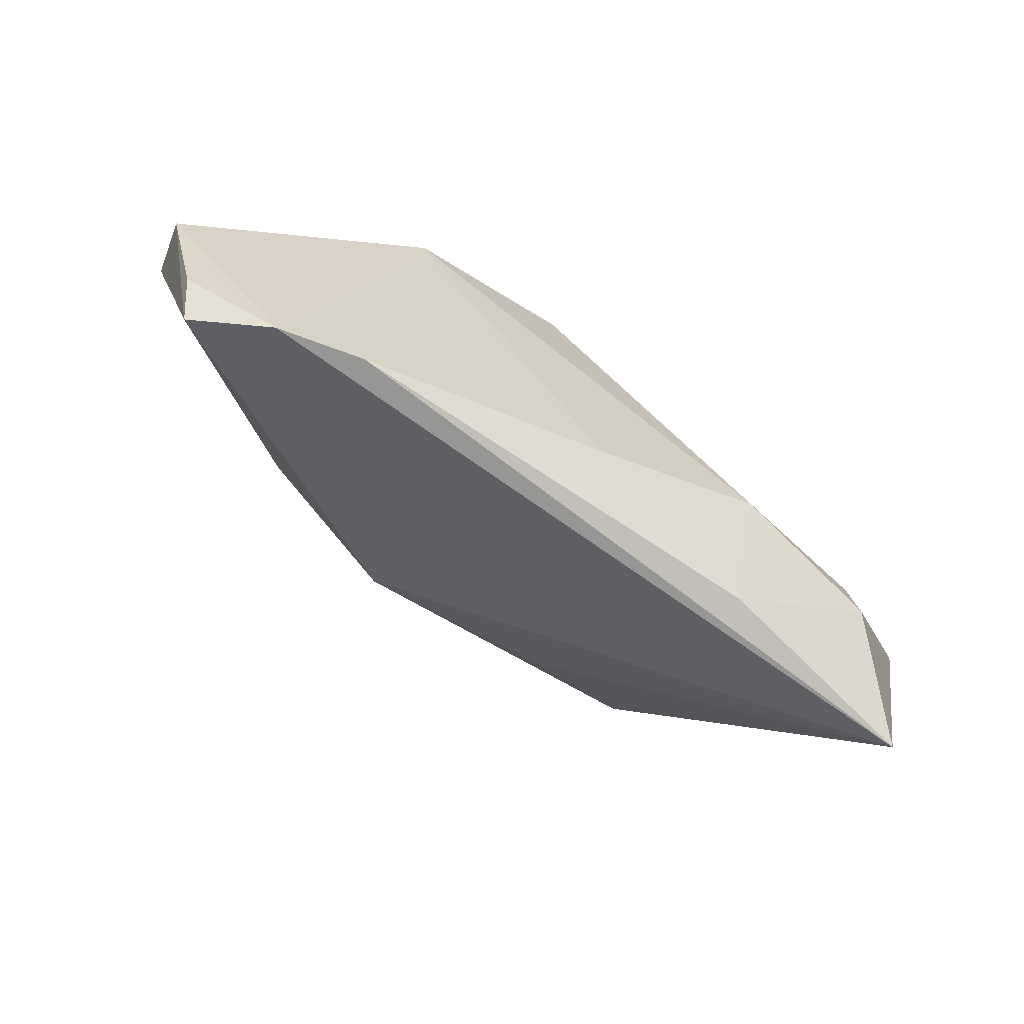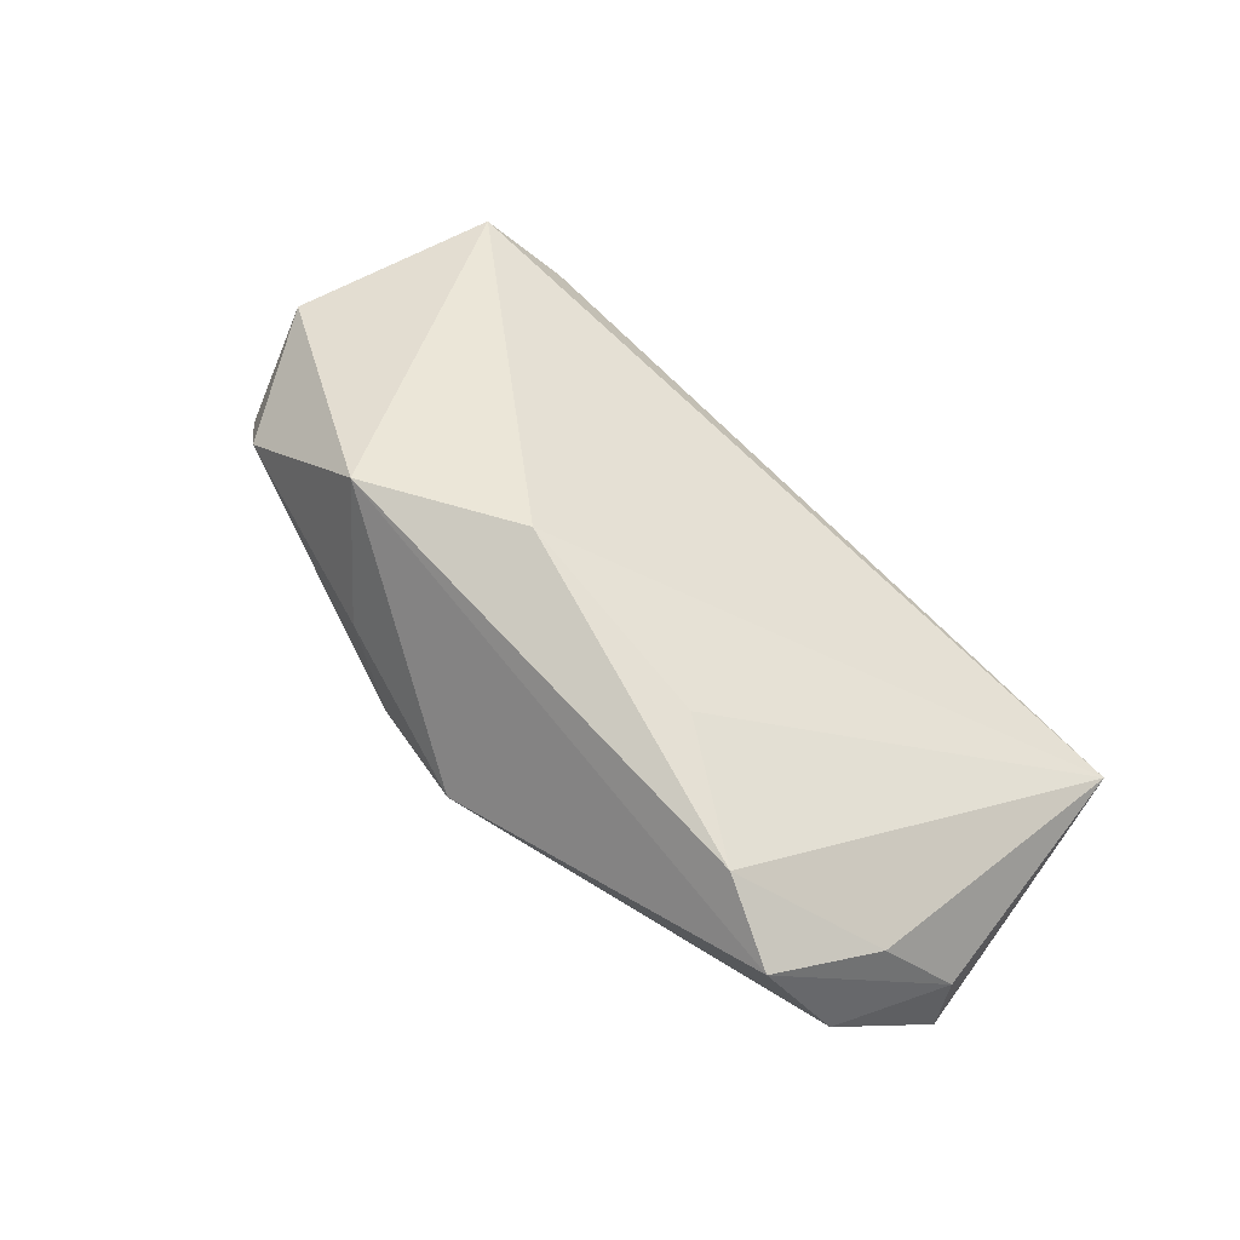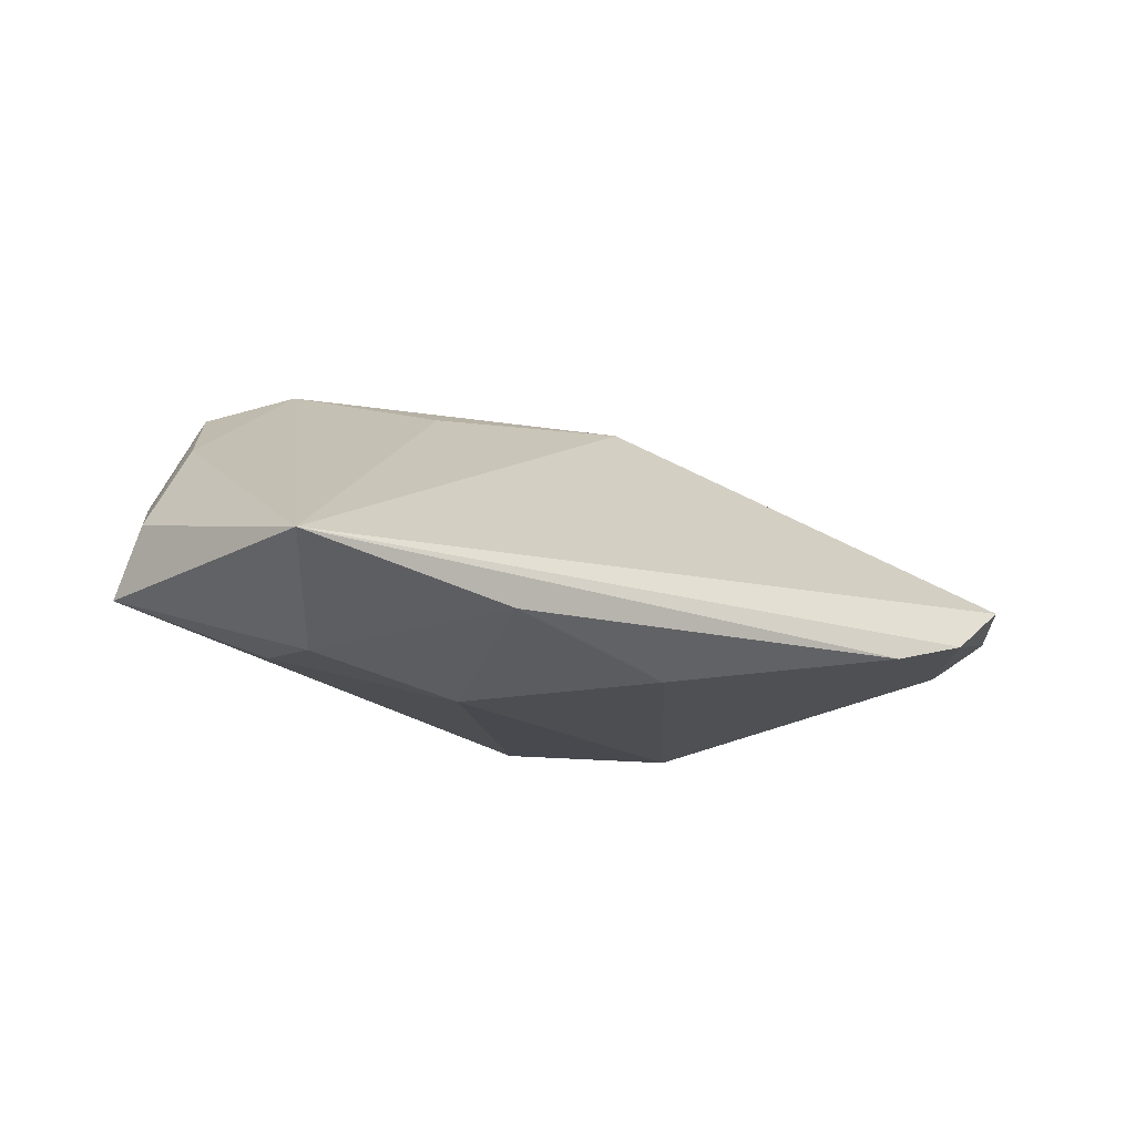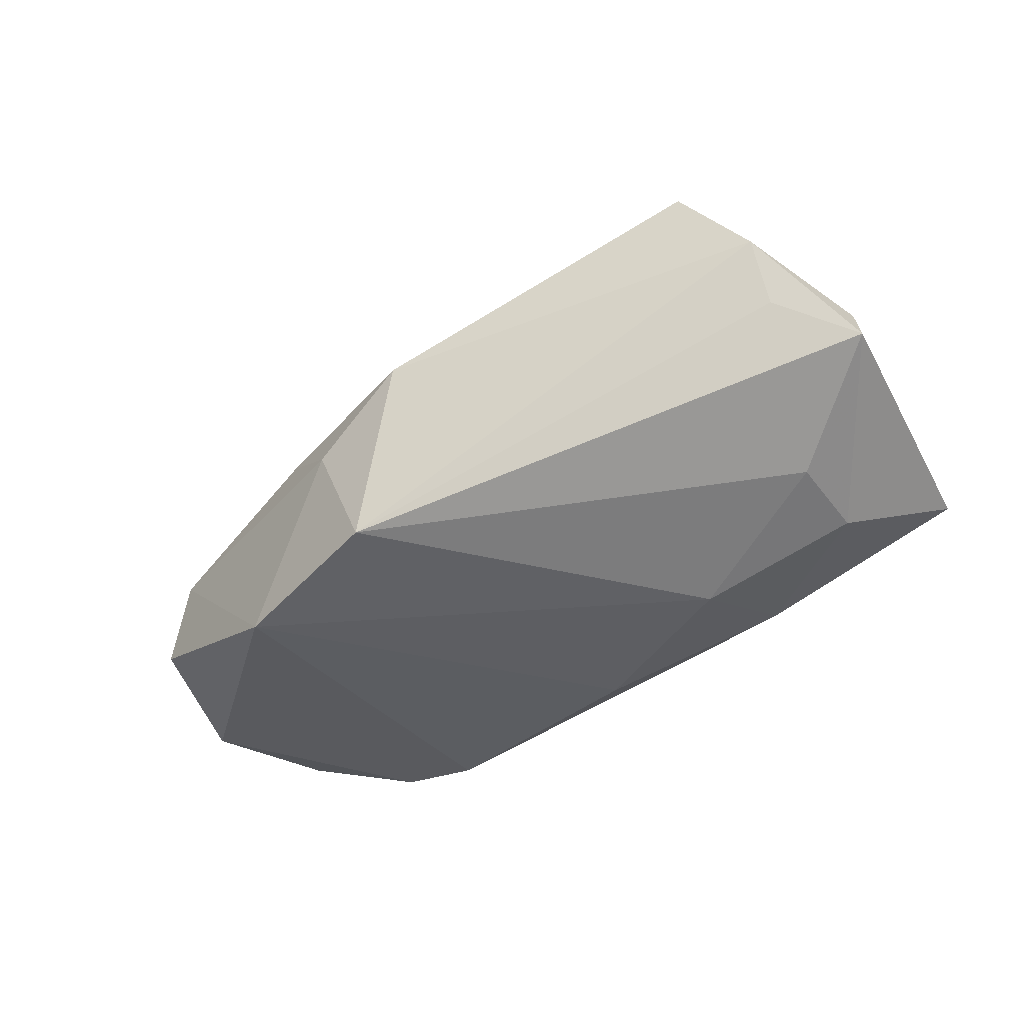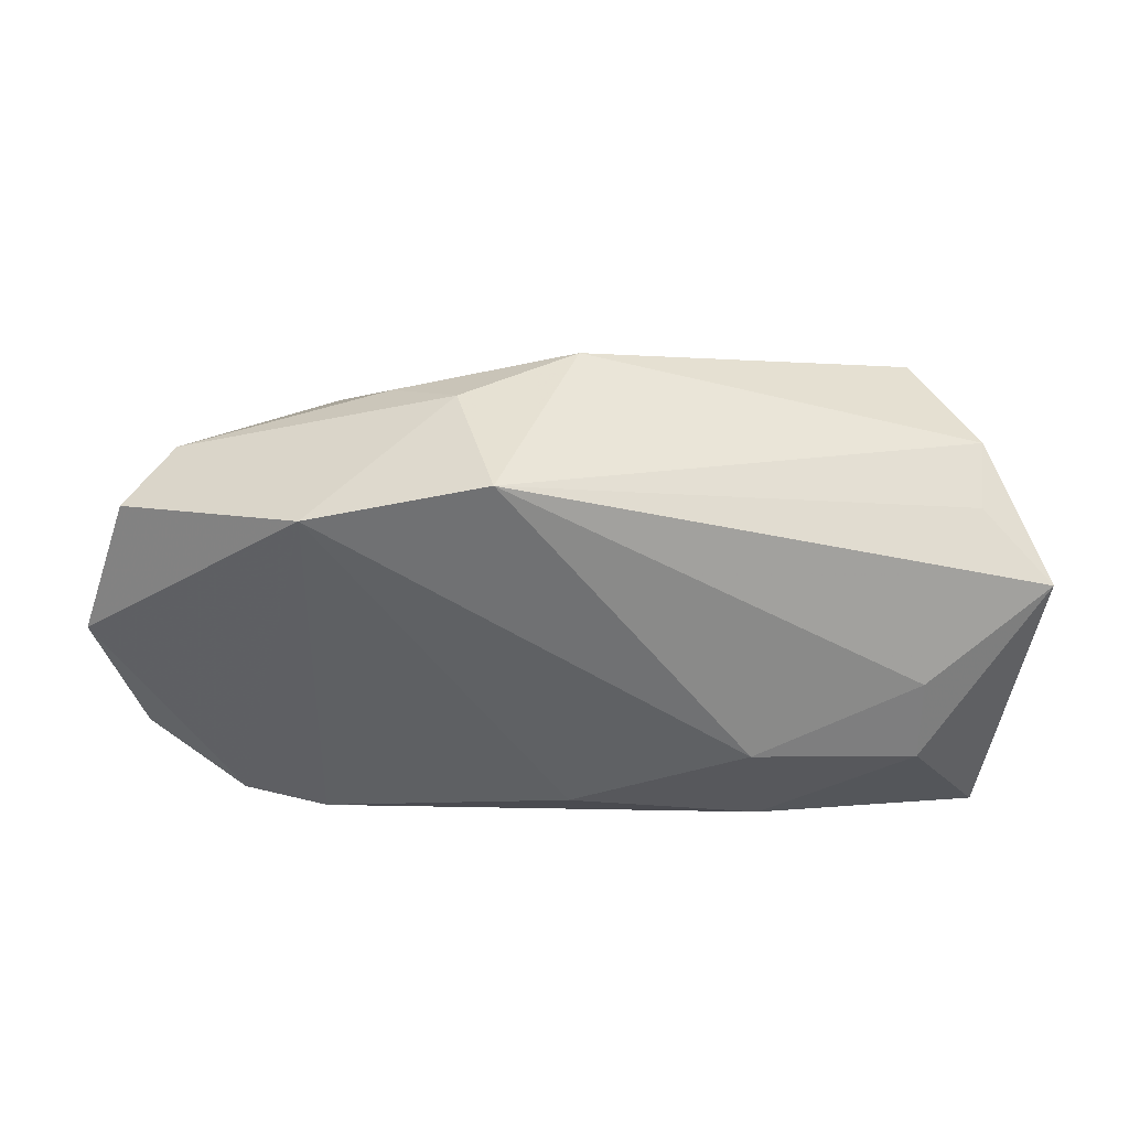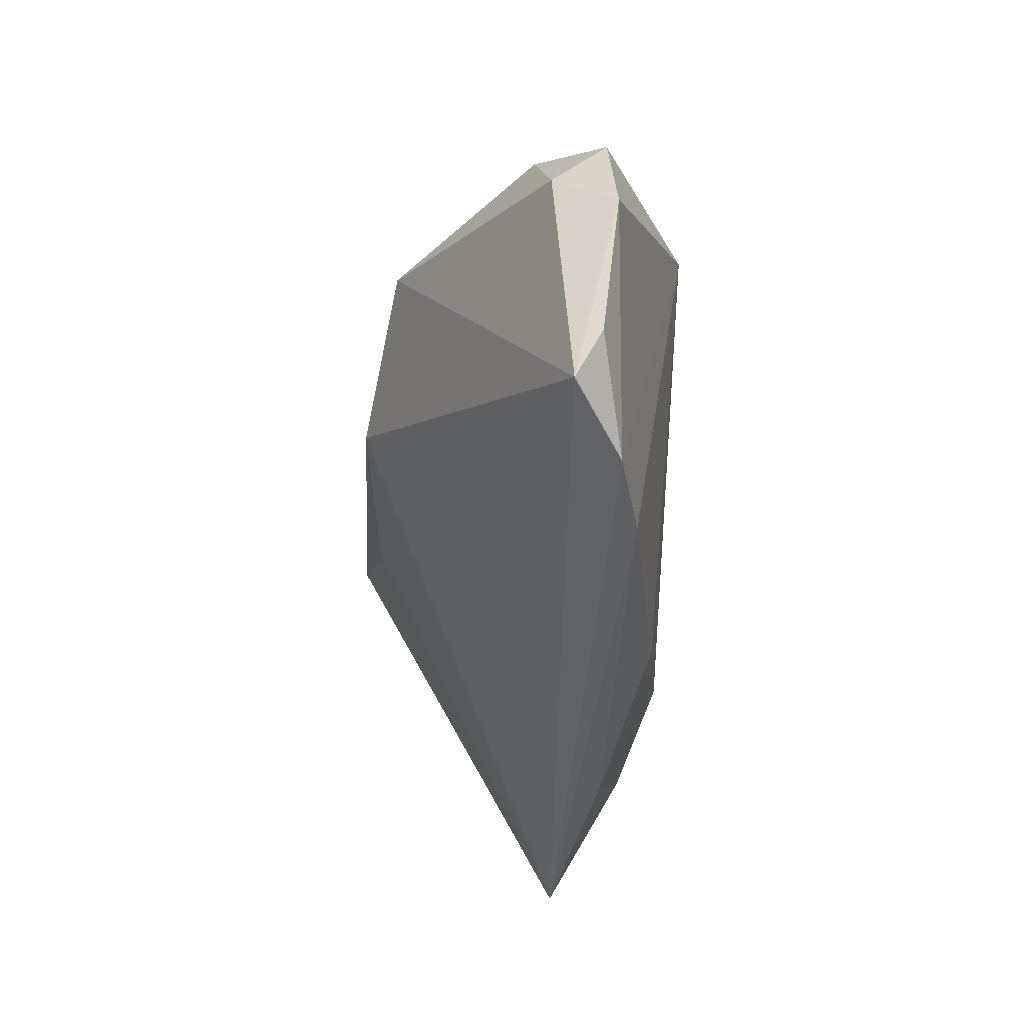
<metadata>
{"format":"obj","ext":"obj","renderer":"f3d","projection":"perspective","resolution":1024,"background":"white","views":[{"elev":-73.6,"azim":146.7,"up":"+Y"},{"elev":73.7,"azim":-134.2,"up":"+Z"},{"elev":-12.7,"azim":-33.3,"up":"+Z"},{"elev":-47.3,"azim":-143.6,"up":"+Z"},{"elev":34.4,"azim":-177.0,"up":"+Y"},{"elev":-42.3,"azim":87.7,"up":"+Y"}]}
</metadata>
<code>
v 0.02375 0.02377 0.006021
v 0.01239 0.002999 0.02495
v 0.01467 0.0276 -0.001589
v 0.03324 -0.03165 -0.01049
v -0.0445 -0.01621 -0.01477
v -0.03224 0.01526 0.02609
v 0.03307 0.01344 0.02084
v 0.0636 -0.005757 -0.006726
v -0.05392 -0.03165 -0.004449
v 0.04473 -0.03123 -0.007688
v -0.04299 0.02 0.02218
v -0.05171 0.01706 0.008053
v -0.0512 0.01273 -0.0006636
v -0.02308 -0.01407 -0.0187
v 0.05715 0.0131 -0.006369
v -0.05829 0.002139 0.00203
v 0.05758 -0.02236 -0.004801
v 0.0322 0.01969 -0.0187
v 0.05143 0.01645 0.002727
v -8.574e-05 0.03017 0.005307
v 0.05502 -0.02788 -0.00143
v -0.04451 -0.005251 -0.01411
v 0.06233 -0.0007975 0.001283
v 0.0001452 -0.02486 -0.01567
v -0.0158 0.004973 0.02312
v -0.02494 -0.03061 -0.0101
v 0.008806 0.02546 -0.0187
v -0.0602 0.005539 -0.00696
v -0.05017 0.007037 0.01389
f 21 2 9
f 2 21 7
f 5 9 28
f 28 9 16
f 9 29 16
f 9 2 25
f 27 18 14
f 23 21 8
f 23 7 21
f 7 23 19
f 26 4 9
f 9 5 26
f 26 5 14
f 10 21 9
f 9 4 10
f 10 18 8
f 10 4 18
f 13 27 28
f 22 5 28
f 28 27 22
f 14 5 22
f 22 27 14
f 20 7 1
f 7 19 1
f 3 19 18
f 3 27 20
f 18 27 3
f 20 1 3
f 3 1 19
f 8 18 15
f 18 19 15
f 15 23 8
f 15 19 23
f 11 7 20
f 11 16 29
f 24 26 14
f 4 26 24
f 14 18 24
f 18 4 24
f 8 21 17
f 17 10 8
f 21 10 17
f 12 11 20
f 16 11 12
f 20 27 12
f 27 13 12
f 12 13 28
f 28 16 12
f 2 7 6
f 7 11 6
f 6 25 2
f 9 25 6
f 6 29 9
f 6 11 29

</code>
